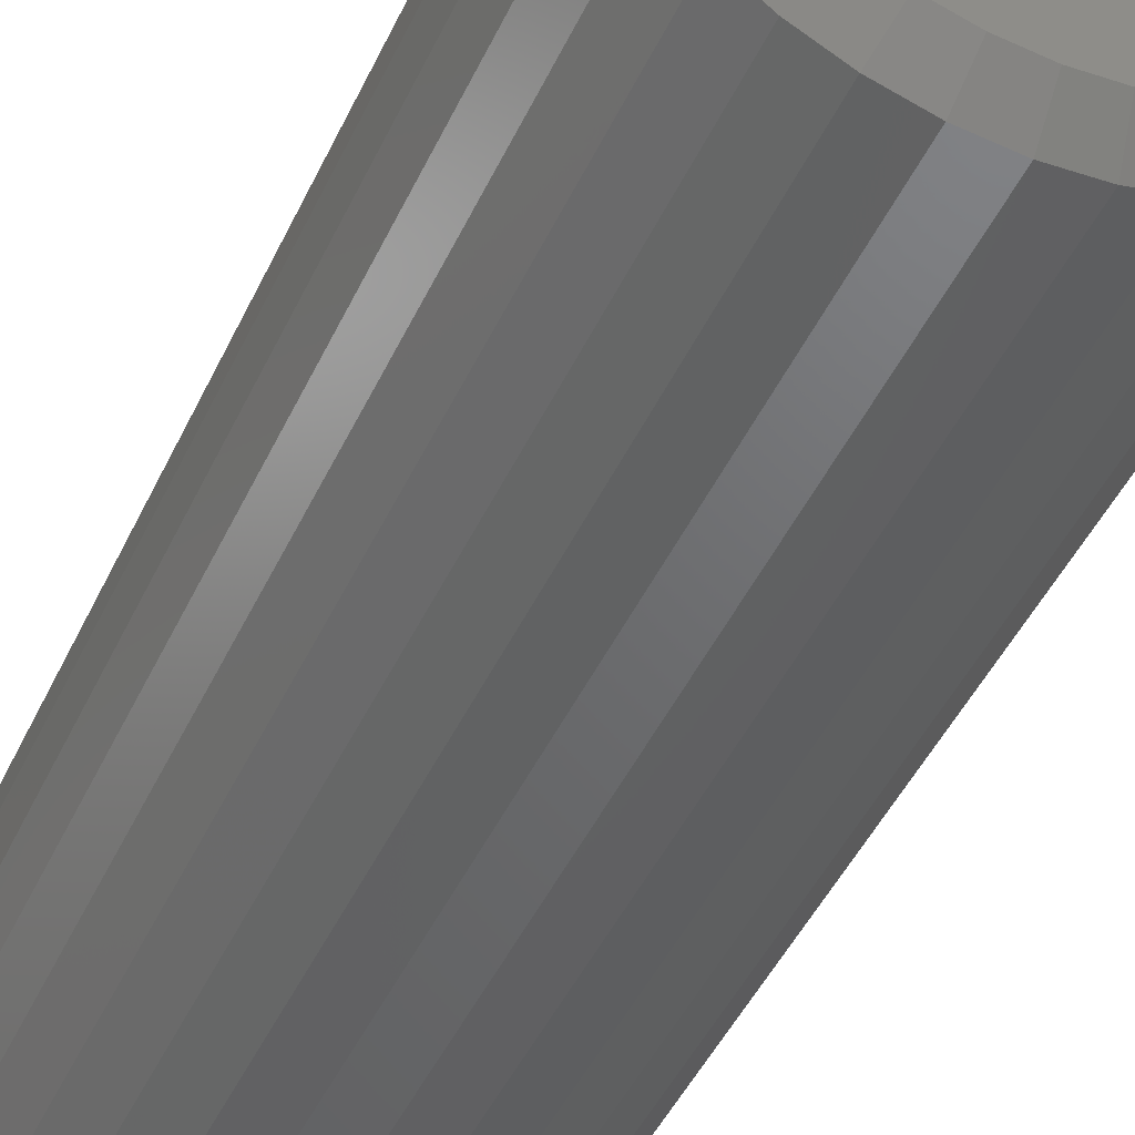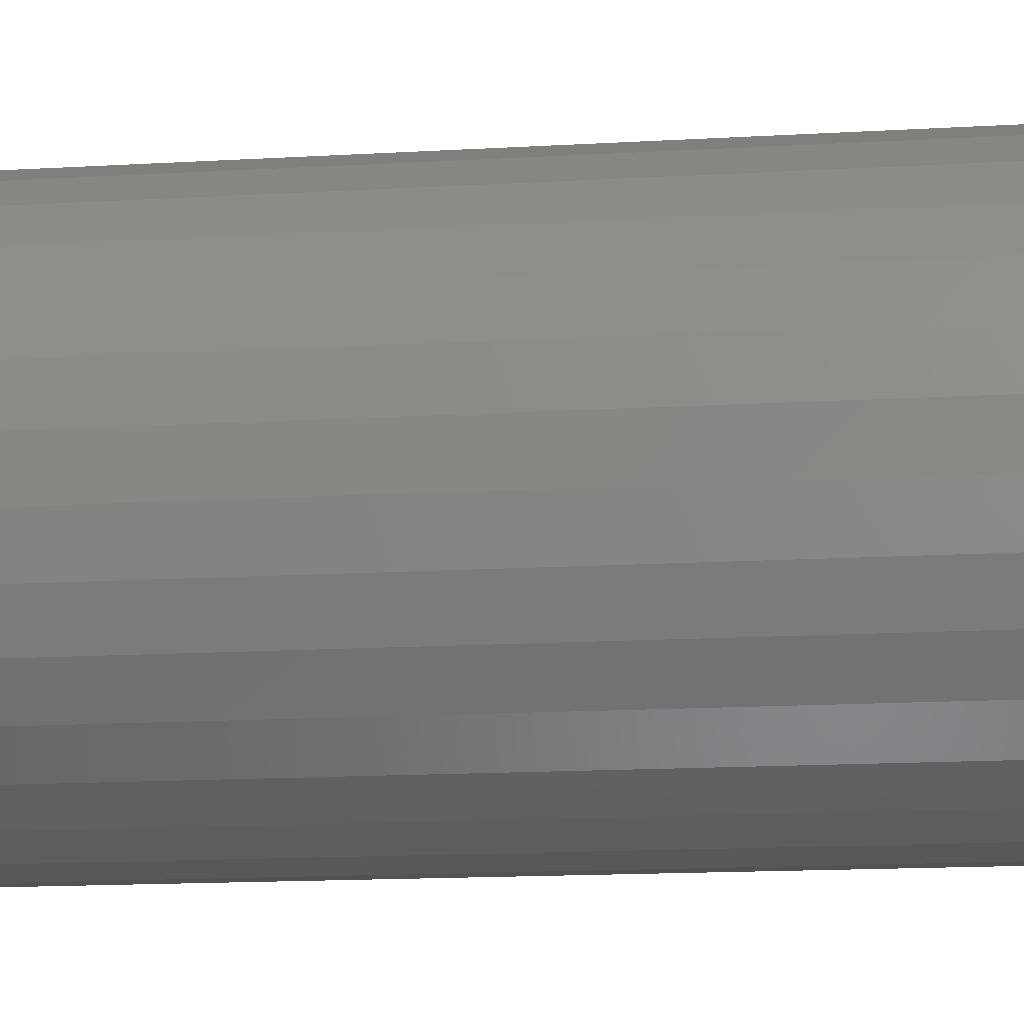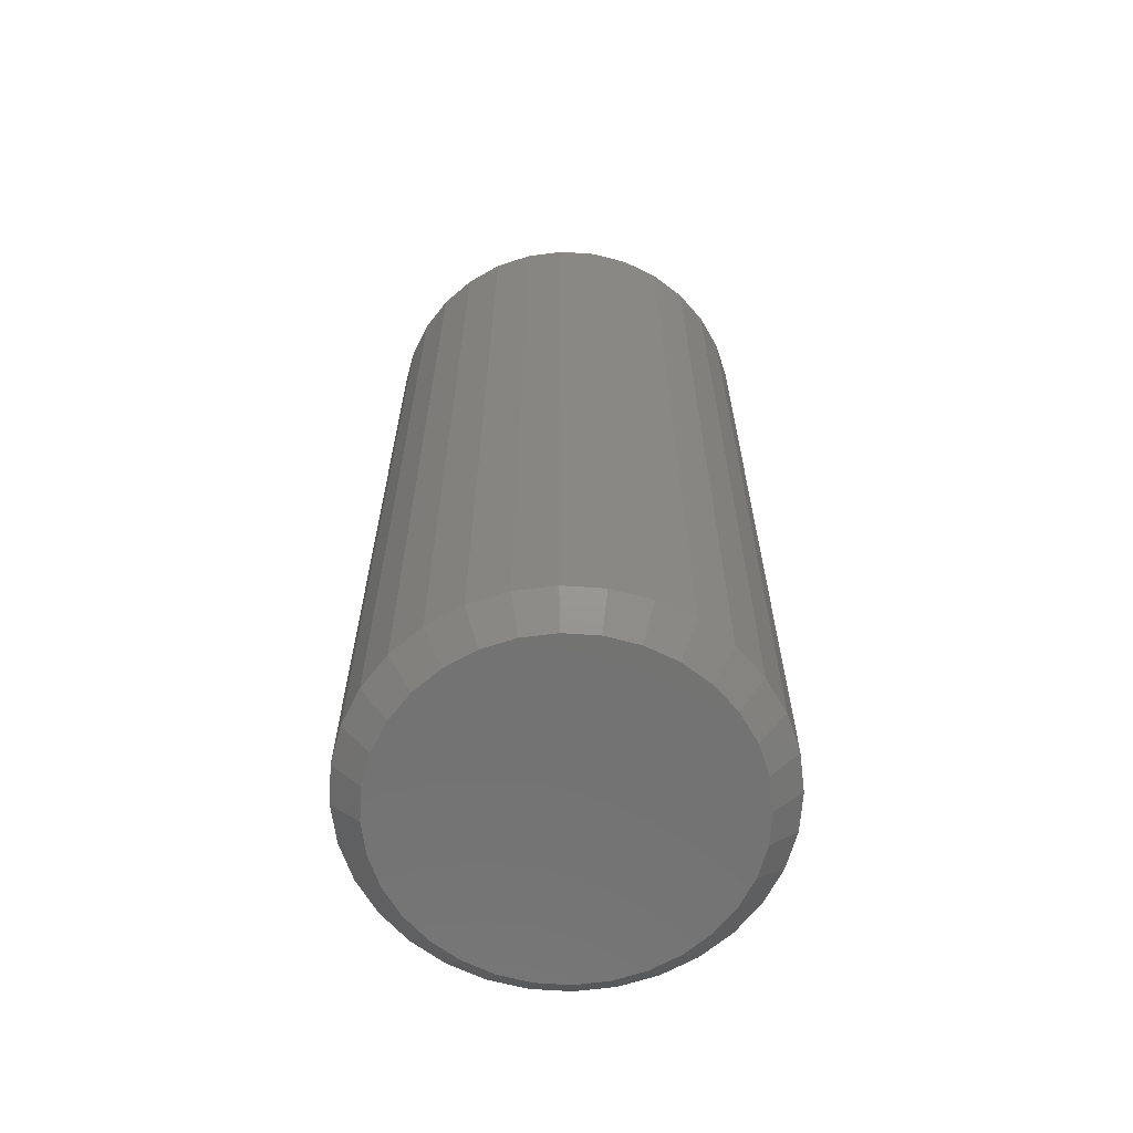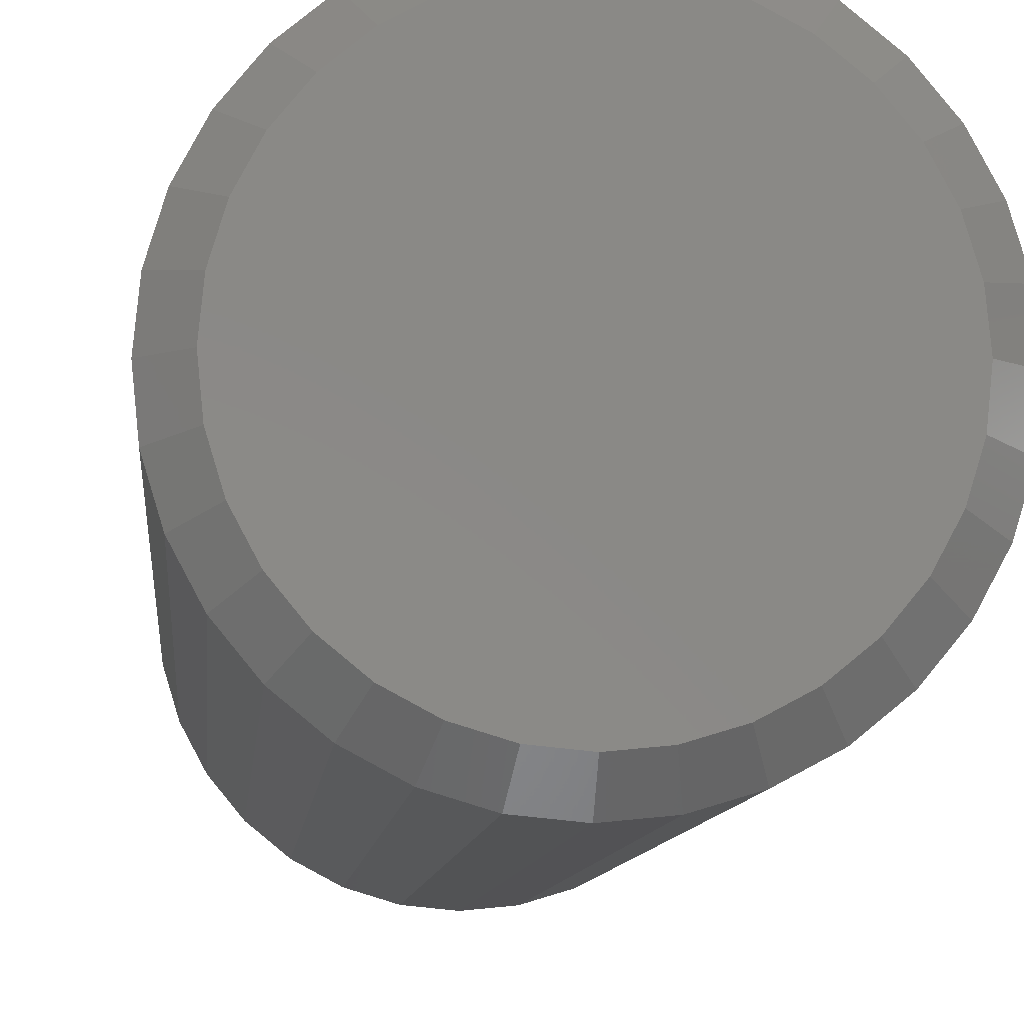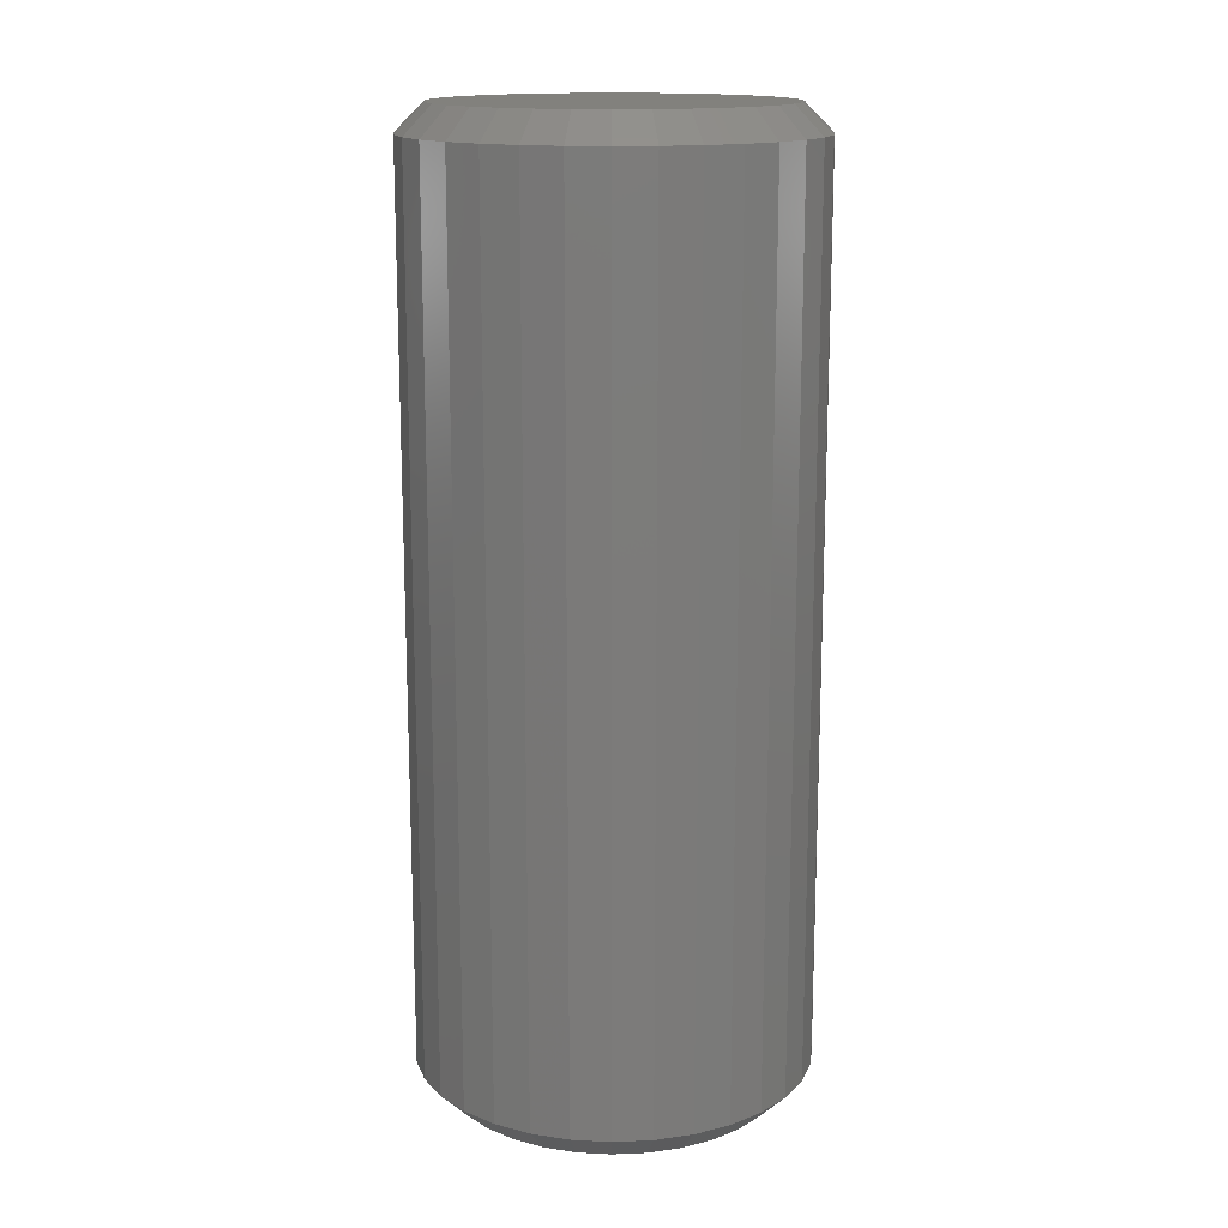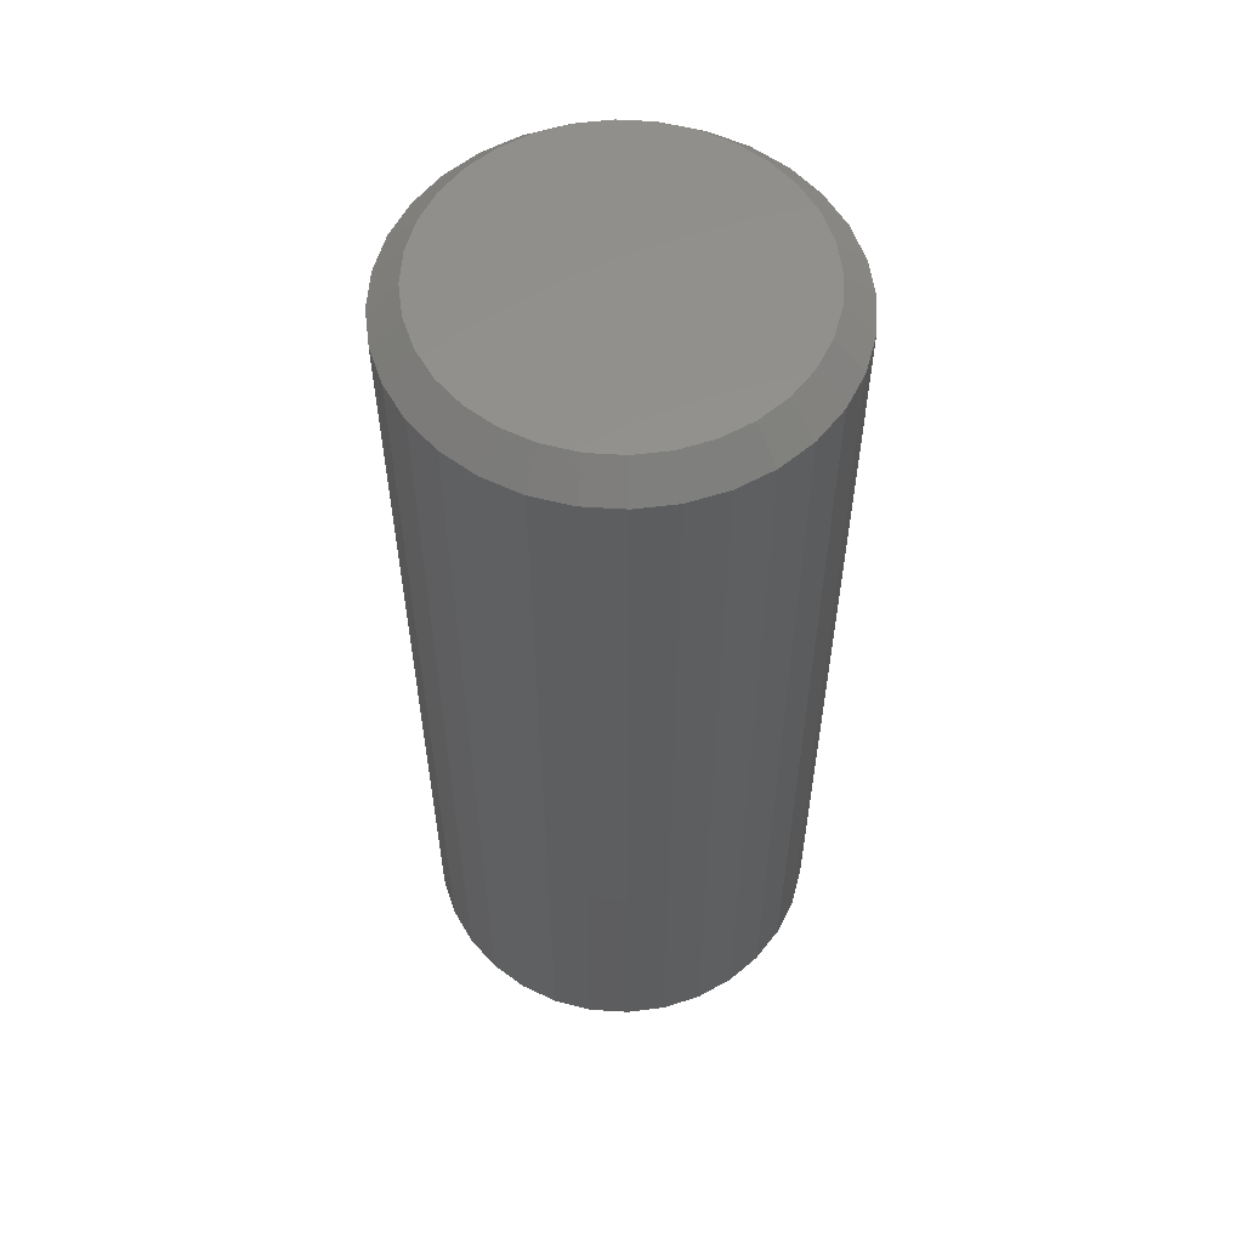
<metadata>
{"format":"stl","ext":"stl","renderer":"f3d","projection":"perspective","resolution":1024,"background":"white","views":[{"elev":-46.6,"azim":155.8,"up":"+Z"},{"elev":-14.3,"azim":-82.4,"up":"+Z"},{"elev":-64.4,"azim":-178.3,"up":"+Y"},{"elev":-8.2,"azim":-4.4,"up":"+Z"},{"elev":15.3,"azim":-134.4,"up":"+Y"},{"elev":56.6,"azim":178.2,"up":"+Y"}]}
</metadata>
<code>
# stl→obj: 128 verts, 252 faces
v 0.3789 -0.007812 0.1895
v 0.3789 -0.2578 0.1895
v 0.3779 -0.007812 0.1787
v 0.3779 -0.2578 0.1787
v 0.3747 -0.007812 0.1683
v 0.3747 -0.2578 0.1683
v 0.3696 -0.007812 0.1588
v 0.3696 -0.2578 0.1588
v 0.3628 -0.007812 0.1504
v 0.3628 -0.2578 0.1504
v 0.3544 -0.007812 0.1435
v 0.3544 -0.2578 0.1435
v 0.3448 -0.007812 0.1384
v 0.3448 -0.2578 0.1384
v 0.3345 -0.007812 0.1353
v 0.3345 -0.2578 0.1353
v 0.3237 -0.007812 0.1342
v 0.3237 -0.2578 0.1342
v 0.3129 -0.007812 0.1353
v 0.3129 -0.2578 0.1353
v 0.3025 -0.007812 0.1384
v 0.3025 -0.2578 0.1384
v 0.293 -0.007812 0.1435
v 0.293 -0.2578 0.1435
v 0.2846 -0.007812 0.1504
v 0.2846 -0.2578 0.1504
v 0.2777 -0.007812 0.1588
v 0.2777 -0.2578 0.1588
v 0.2726 -0.007812 0.1683
v 0.2726 -0.2578 0.1683
v 0.2695 -0.007812 0.1787
v 0.2695 -0.2578 0.1787
v 0.2684 -0.007812 0.1895
v 0.2684 -0.2578 0.1895
v 0.2695 -0.007812 0.2003
v 0.2695 -0.2578 0.2003
v 0.2726 -0.007812 0.2106
v 0.2726 -0.2578 0.2106
v 0.2777 -0.007812 0.2202
v 0.2777 -0.2578 0.2202
v 0.2846 -0.007812 0.2286
v 0.2846 -0.2578 0.2286
v 0.293 -0.007812 0.2354
v 0.293 -0.2578 0.2354
v 0.3025 -0.007812 0.2405
v 0.3025 -0.2578 0.2405
v 0.3129 -0.007812 0.2437
v 0.3129 -0.2578 0.2437
v 0.3237 -0.007812 0.2447
v 0.3237 -0.2578 0.2447
v 0.3345 -0.007812 0.2437
v 0.3345 -0.2578 0.2437
v 0.3448 -0.007812 0.2405
v 0.3448 -0.2578 0.2405
v 0.3544 -0.007812 0.2354
v 0.3544 -0.2578 0.2354
v 0.3628 -0.007812 0.2286
v 0.3628 -0.2578 0.2286
v 0.3696 -0.007812 0.2202
v 0.3696 -0.2578 0.2202
v 0.3747 -0.007812 0.2106
v 0.3747 -0.2578 0.2106
v 0.3779 -0.007812 0.2003
v 0.3779 -0.2578 0.2003
v 0.3237 -0.2656 0.2369
v 0.3144 -0.2656 0.236
v 0.3055 -0.2656 0.2333
v 0.3329 -0.2656 0.236
v 0.3418 -0.2656 0.2333
v 0.2973 -0.2656 0.2289
v 0.35 -0.2656 0.2289
v 0.2901 -0.2656 0.223
v 0.3572 -0.2656 0.223
v 0.2842 -0.2656 0.2158
v 0.3631 -0.2656 0.2158
v 0.2798 -0.2656 0.2076
v 0.3675 -0.2656 0.2076
v 0.2771 -0.2656 0.1987
v 0.3702 -0.2656 0.1987
v 0.3702 -0.2656 0.1802
v 0.2798 -0.2656 0.1713
v 0.3675 -0.2656 0.1713
v 0.2842 -0.2656 0.1631
v 0.3631 -0.2656 0.1631
v 0.2901 -0.2656 0.1559
v 0.3572 -0.2656 0.1559
v 0.2973 -0.2656 0.15
v 0.35 -0.2656 0.15
v 0.3055 -0.2656 0.1456
v 0.3418 -0.2656 0.1456
v 0.3144 -0.2656 0.1429
v 0.3237 -0.2656 0.142
v 0.3329 -0.2656 0.1429
v 0.3711 -0.2656 0.1895
v 0.2762 -0.2656 0.1895
v 0.2771 -0.2656 0.1802
v 0.3055 0 0.2333
v 0.3144 0 0.236
v 0.3237 0 0.2369
v 0.3329 0 0.236
v 0.3418 0 0.2333
v 0.2973 0 0.2289
v 0.35 0 0.2289
v 0.2901 0 0.223
v 0.3572 0 0.223
v 0.2842 0 0.2158
v 0.3631 0 0.2158
v 0.2798 0 0.2076
v 0.3675 0 0.2076
v 0.2771 0 0.1987
v 0.3702 0 0.1987
v 0.3675 0 0.1713
v 0.2798 0 0.1713
v 0.3702 0 0.1802
v 0.2842 0 0.1631
v 0.3631 0 0.1631
v 0.2901 0 0.1559
v 0.3572 0 0.1559
v 0.2973 0 0.15
v 0.35 0 0.15
v 0.3055 0 0.1456
v 0.3418 0 0.1456
v 0.3144 0 0.1429
v 0.3237 0 0.142
v 0.3329 0 0.1429
v 0.2771 0 0.1802
v 0.2762 0 0.1895
v 0.3711 0 0.1895
f 1 2 3
f 3 2 4
f 3 4 5
f 5 4 6
f 5 6 7
f 7 6 8
f 7 8 9
f 9 8 10
f 9 10 11
f 11 10 12
f 11 12 13
f 13 12 14
f 13 14 15
f 15 14 16
f 15 16 17
f 17 16 18
f 17 18 19
f 19 18 20
f 19 20 21
f 21 20 22
f 21 22 23
f 23 22 24
f 23 24 25
f 25 24 26
f 25 26 27
f 27 26 28
f 27 28 29
f 29 28 30
f 29 30 31
f 31 30 32
f 31 32 33
f 33 32 34
f 33 34 35
f 35 34 36
f 35 36 37
f 37 36 38
f 37 38 39
f 39 38 40
f 39 40 41
f 41 40 42
f 41 42 43
f 43 42 44
f 43 44 45
f 45 44 46
f 45 46 47
f 47 46 48
f 47 48 49
f 49 48 50
f 49 50 51
f 51 50 52
f 51 52 53
f 53 52 54
f 53 54 55
f 55 54 56
f 55 56 57
f 57 56 58
f 57 58 59
f 59 58 60
f 59 60 61
f 61 60 62
f 61 62 63
f 63 62 64
f 63 64 1
f 1 64 2
f 65 66 67
f 68 65 67
f 68 67 69
f 69 67 70
f 69 70 71
f 71 70 72
f 71 72 73
f 73 72 74
f 73 74 75
f 75 74 76
f 75 76 77
f 77 76 78
f 77 78 79
f 80 81 82
f 82 81 83
f 82 83 84
f 84 83 85
f 84 85 86
f 86 85 87
f 86 87 88
f 88 87 89
f 88 89 90
f 90 89 91
f 90 91 92
f 90 92 93
f 79 78 94
f 94 78 95
f 94 95 80
f 80 95 96
f 80 96 81
f 94 80 2
f 80 4 2
f 34 32 95
f 32 96 95
f 32 30 81
f 96 32 81
f 28 26 83
f 83 30 28
f 81 30 83
f 24 22 89
f 87 24 89
f 87 85 24
f 20 18 91
f 91 22 20
f 89 22 91
f 16 14 90
f 93 16 90
f 93 92 16
f 12 10 88
f 88 14 12
f 90 14 88
f 8 6 82
f 84 8 82
f 84 86 8
f 80 6 4
f 82 6 80
f 85 83 26
f 26 24 85
f 92 91 18
f 18 16 92
f 86 88 10
f 10 8 86
f 95 78 34
f 78 36 34
f 2 64 94
f 64 79 94
f 64 62 77
f 79 64 77
f 60 58 75
f 75 62 60
f 77 62 75
f 56 54 69
f 71 56 69
f 71 73 56
f 52 50 68
f 68 54 52
f 69 54 68
f 48 46 67
f 66 48 67
f 66 65 48
f 44 42 70
f 70 46 44
f 67 46 70
f 40 38 76
f 74 40 76
f 74 72 40
f 78 38 36
f 76 38 78
f 73 75 58
f 58 56 73
f 65 68 50
f 50 48 65
f 72 70 42
f 42 40 72
f 97 98 99
f 97 99 100
f 101 97 100
f 102 97 101
f 103 102 101
f 104 102 103
f 105 104 103
f 106 104 105
f 107 106 105
f 108 106 107
f 109 108 107
f 110 108 109
f 111 110 109
f 112 113 114
f 115 113 112
f 116 115 112
f 117 115 116
f 118 117 116
f 119 117 118
f 120 119 118
f 121 119 120
f 122 121 120
f 123 121 122
f 124 123 122
f 125 124 122
f 113 126 114
f 114 126 127
f 114 127 128
f 128 127 110
f 128 110 111
f 127 31 33
f 127 126 31
f 1 114 128
f 1 3 114
f 113 29 31
f 113 31 126
f 115 25 27
f 27 29 115
f 115 29 113
f 121 21 23
f 121 23 119
f 23 117 119
f 123 17 19
f 19 21 123
f 123 21 121
f 122 13 15
f 122 15 125
f 15 124 125
f 120 9 11
f 11 13 120
f 120 13 122
f 112 5 7
f 112 7 116
f 7 118 116
f 3 5 114
f 114 5 112
f 25 115 117
f 117 23 25
f 17 123 124
f 124 15 17
f 9 120 118
f 118 7 9
f 128 63 1
f 128 111 63
f 33 110 127
f 33 35 110
f 109 61 63
f 109 63 111
f 107 57 59
f 59 61 107
f 107 61 109
f 101 53 55
f 101 55 103
f 55 105 103
f 100 49 51
f 51 53 100
f 100 53 101
f 97 45 47
f 97 47 98
f 47 99 98
f 102 41 43
f 43 45 102
f 102 45 97
f 108 37 39
f 108 39 106
f 39 104 106
f 35 37 110
f 110 37 108
f 57 107 105
f 105 55 57
f 49 100 99
f 99 47 49
f 41 102 104
f 104 39 41

</code>
